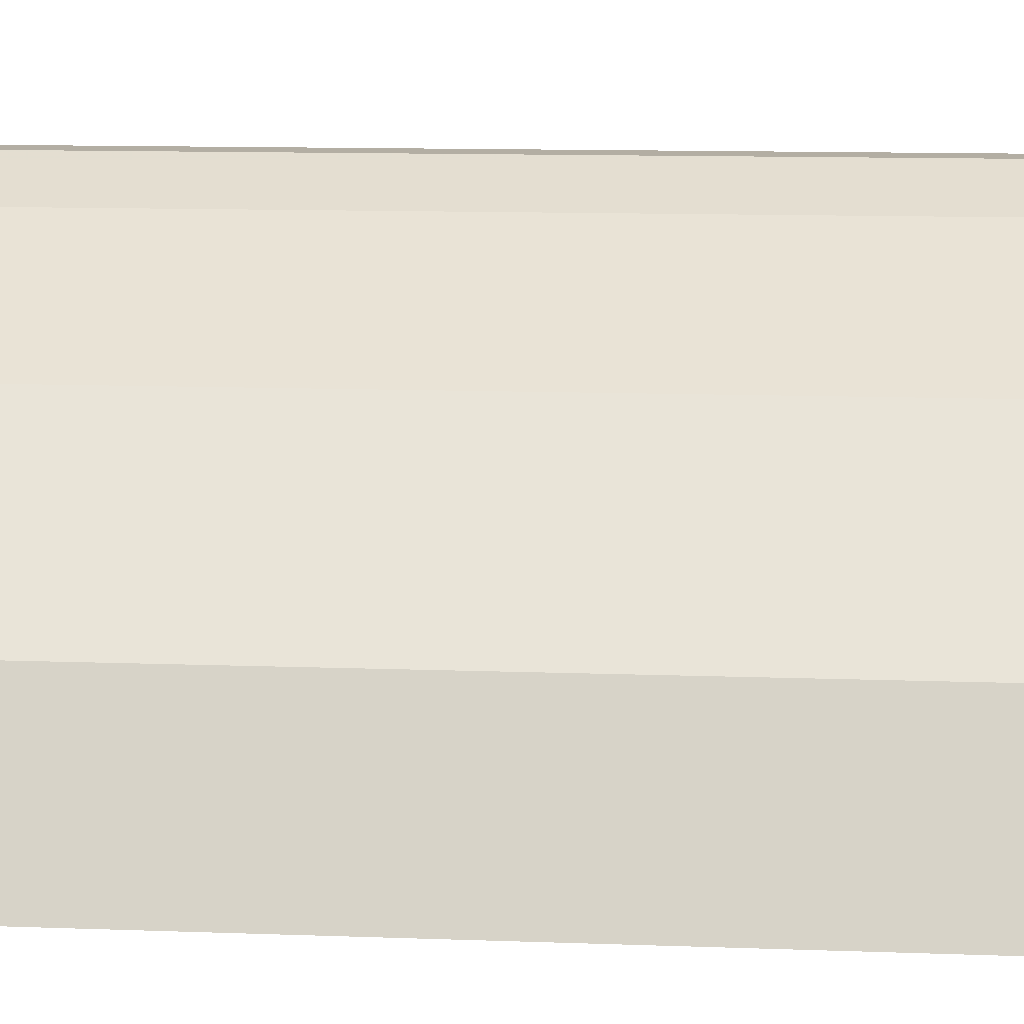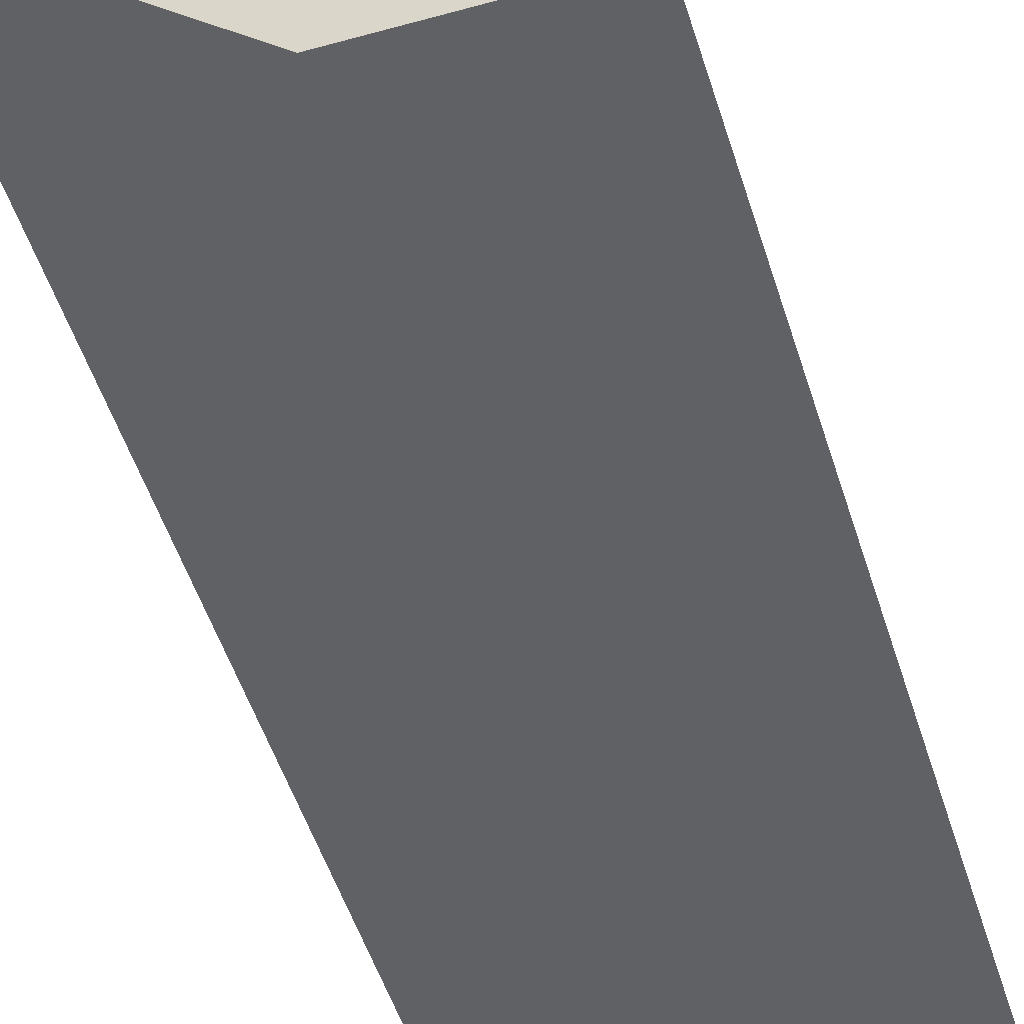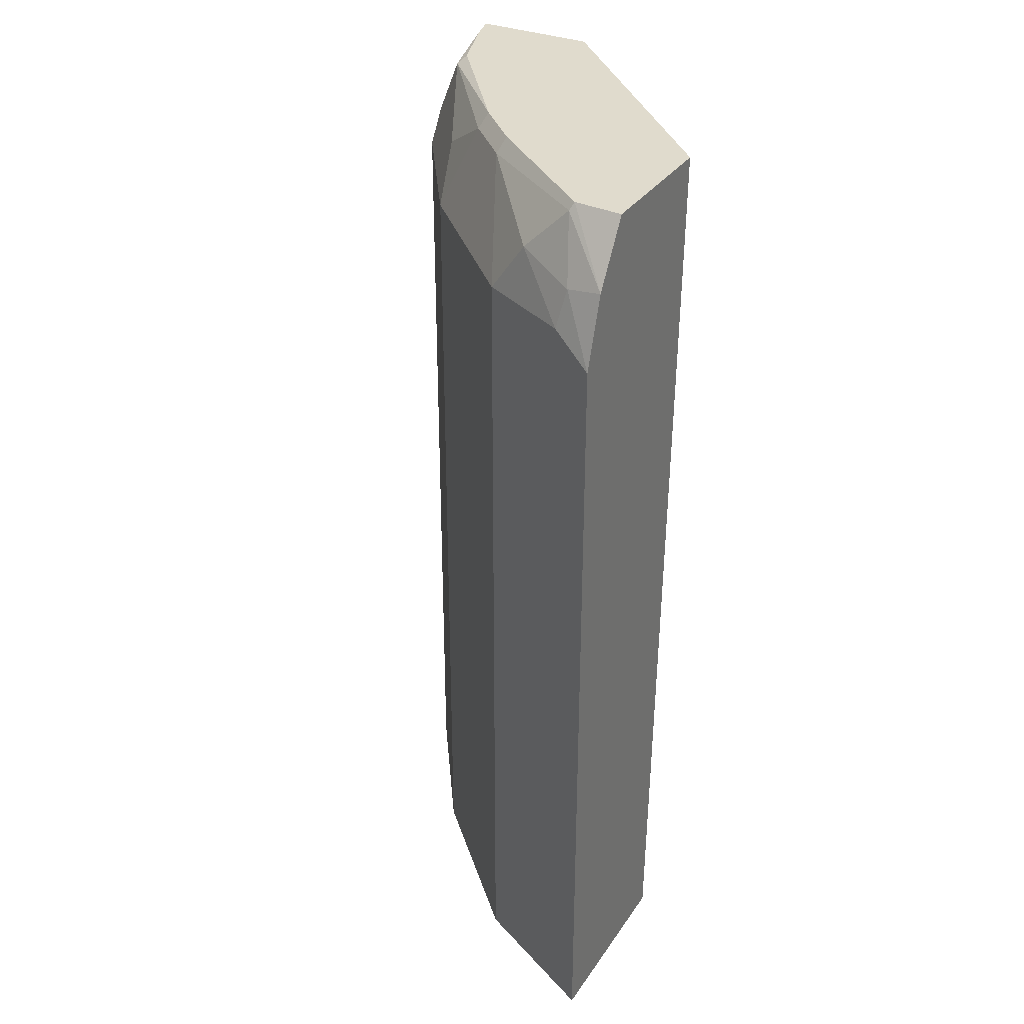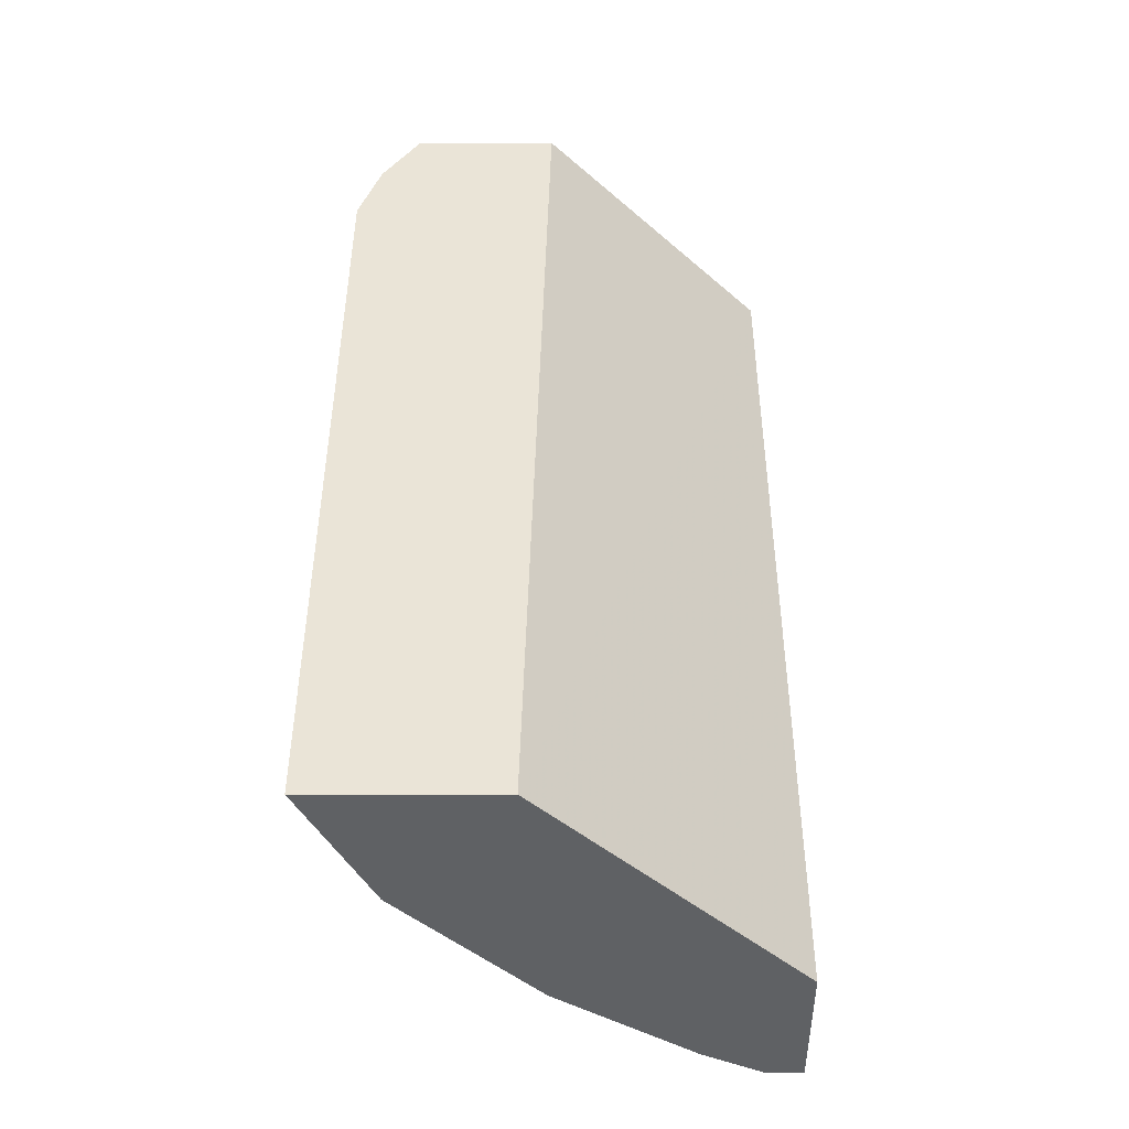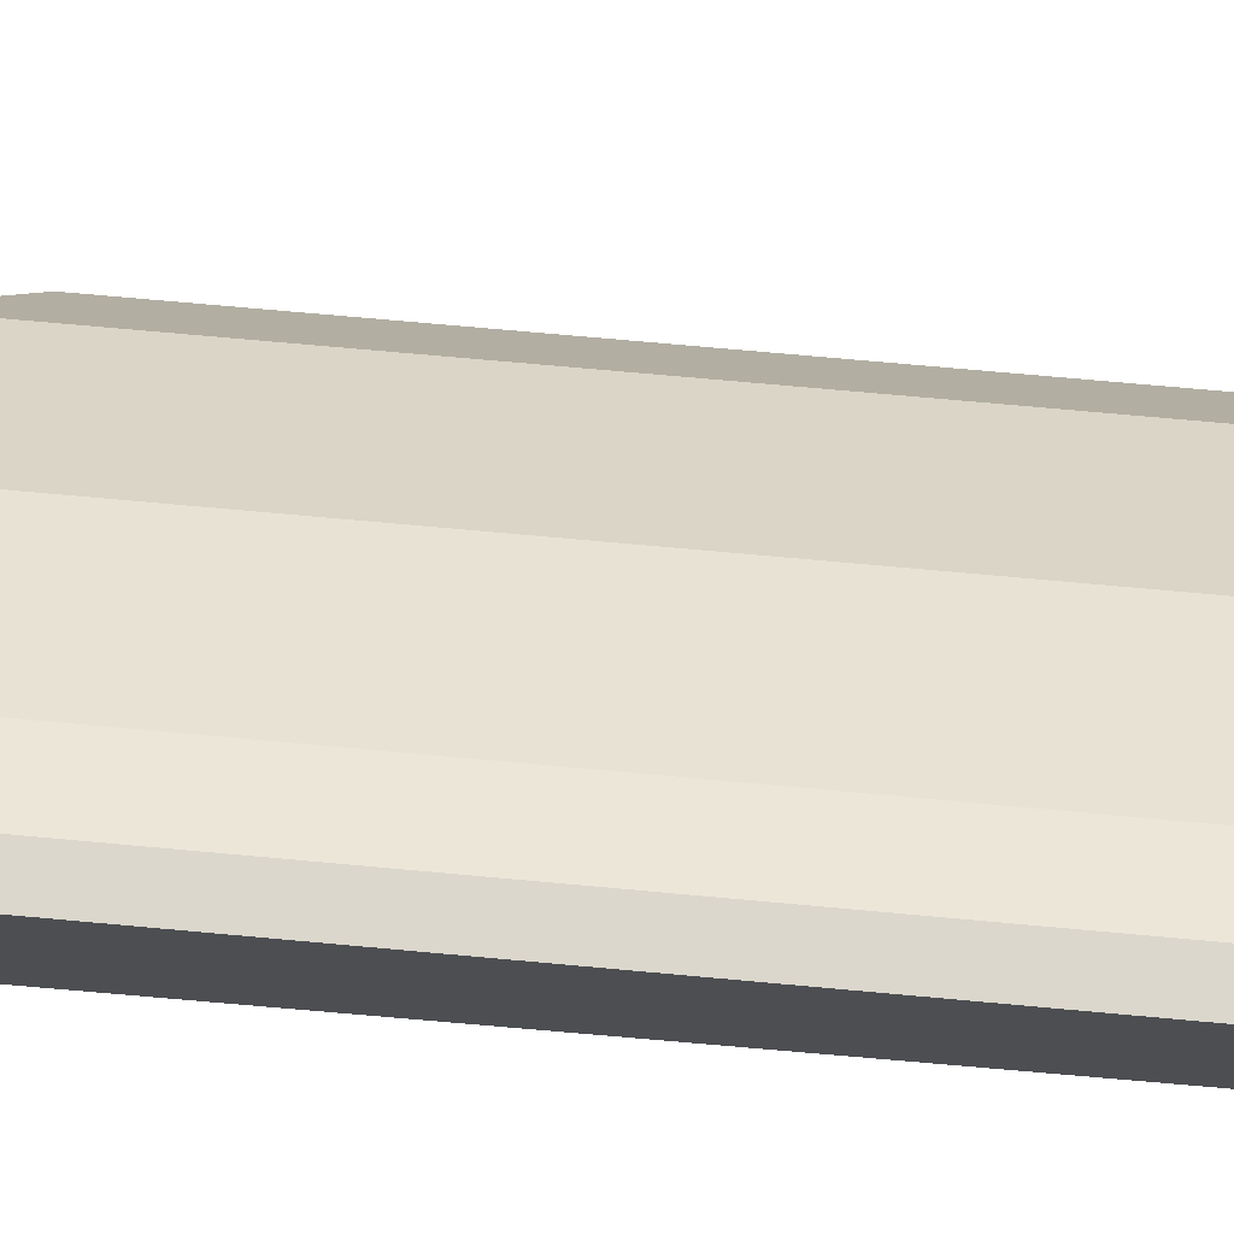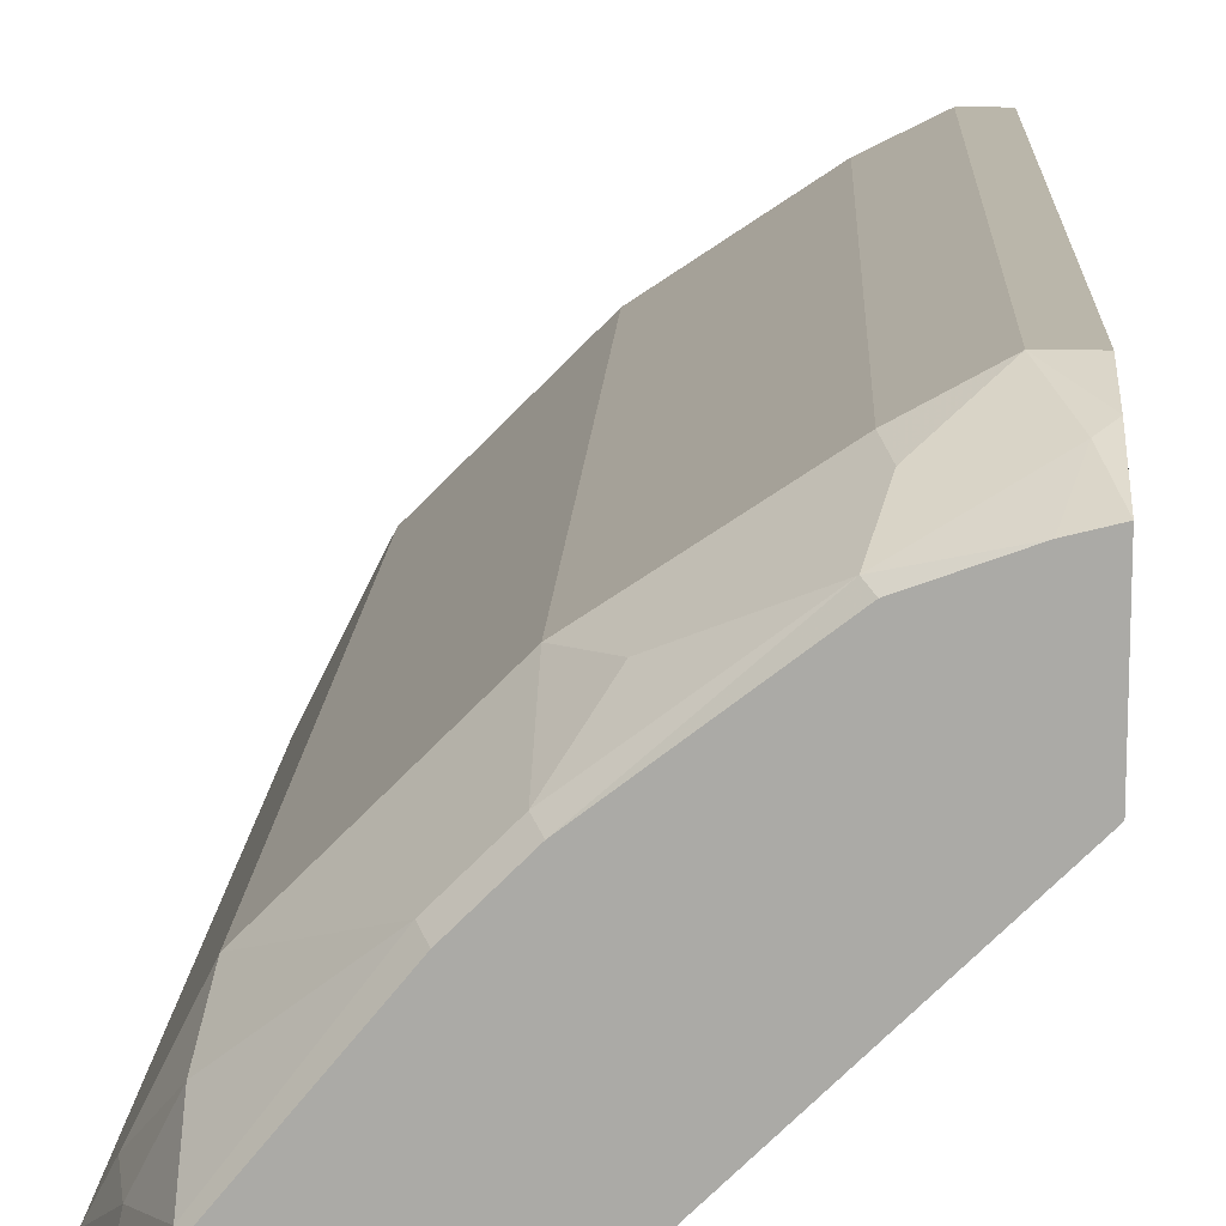
<metadata>
{"format":"obj","ext":"obj","renderer":"f3d","projection":"perspective","resolution":1024,"background":"white","views":[{"elev":11.0,"azim":95.4,"up":"+Z"},{"elev":-49.4,"azim":17.1,"up":"+Z"},{"elev":33.2,"azim":118.8,"up":"+Y"},{"elev":-46.1,"azim":-180.0,"up":"+Y"},{"elev":73.3,"azim":-84.8,"up":"+Z"},{"elev":13.8,"azim":-177.6,"up":"+Z"}]}
</metadata>
<code>
v 0.2216 0.01053 0.4603
v 0.4218 0.01053 0.2629
v 0.2216 0.01053 0.571
v 0.2216 0.7375 0.4426
v 0.5646 0.01053 0.2629
v 0.4041 0.7375 0.2629
v 0.2498 0.01053 0.571
v 0.2216 0.6424 0.571
v 0.2216 0.7375 0.5365
v 0.5116 0.01053 0.3688
v 0.5646 0.6359 0.2629
v 0.5173 0.7375 0.2629
v 0.2604 0.01053 0.5658
v 0.2498 0.6424 0.571
v 0.2216 0.6856 0.5584
v 0.2451 0.7375 0.5306
v 0.232 0.6959 0.5532
v 0.4045 0.01053 0.4759
v 0.5116 0.6543 0.3688
v 0.547 0.6898 0.2629
v 0.5413 0.6841 0.2915
v 0.5473 0.6543 0.2974
v 0.5146 0.7375 0.3005
v 0.2975 0.01053 0.5473
v 0.2975 0.6543 0.5473
v 0.2915 0.6841 0.5413
v 0.2618 0.69 0.5473
v 0.3034 0.7317 0.5175
v 0.2976 0.7375 0.5117
v 0.4045 0.6543 0.4759
v 0.5175 0.6959 0.3391
v 0.4402 0.7257 0.4045
v 0.4045 0.7257 0.4402
v 0.5175 0.7317 0.3034
v 0.4343 0.7375 0.3986
v 0.3331 0.69 0.5116
v 0.3986 0.7375 0.4343
v 0.3748 0.6959 0.4818
f 19 32 33
f 19 31 32
f 19 22 31
f 18 25 24
f 18 30 25
f 17 27 28
f 14 27 17
f 16 28 29
f 14 17 15
f 14 26 27
f 14 25 26
f 13 25 14
f 13 24 25
f 19 33 30
f 16 17 28
f 20 23 34
f 28 33 37
f 21 34 31
f 12 23 20
f 32 35 37
f 32 34 35
f 31 34 32
f 30 38 36
f 30 33 38
f 28 38 33
f 32 37 33
f 28 37 29
f 26 28 27
f 26 36 28
f 25 36 26
f 25 30 36
f 23 35 34
f 21 31 22
f 20 34 21
f 11 22 19
f 28 36 38
f 11 20 21
f 2 12 20
f 2 6 12
f 2 4 6
f 1 4 2
f 1 9 4
f 1 15 9
f 1 8 15
f 1 3 8
f 1 13 7
f 1 24 13
f 1 18 24
f 1 10 18
f 1 5 10
f 1 2 5
f 11 21 22
f 2 20 11
f 2 11 5
f 1 7 3
f 3 14 8
f 3 7 14
f 10 30 18
f 10 19 30
f 9 17 16
f 8 14 15
f 7 13 14
f 5 19 10
f 9 15 17
f 4 12 6
f 4 23 12
f 4 35 23
f 4 37 35
f 4 29 37
f 4 16 29
f 5 11 19
f 4 9 16

</code>
